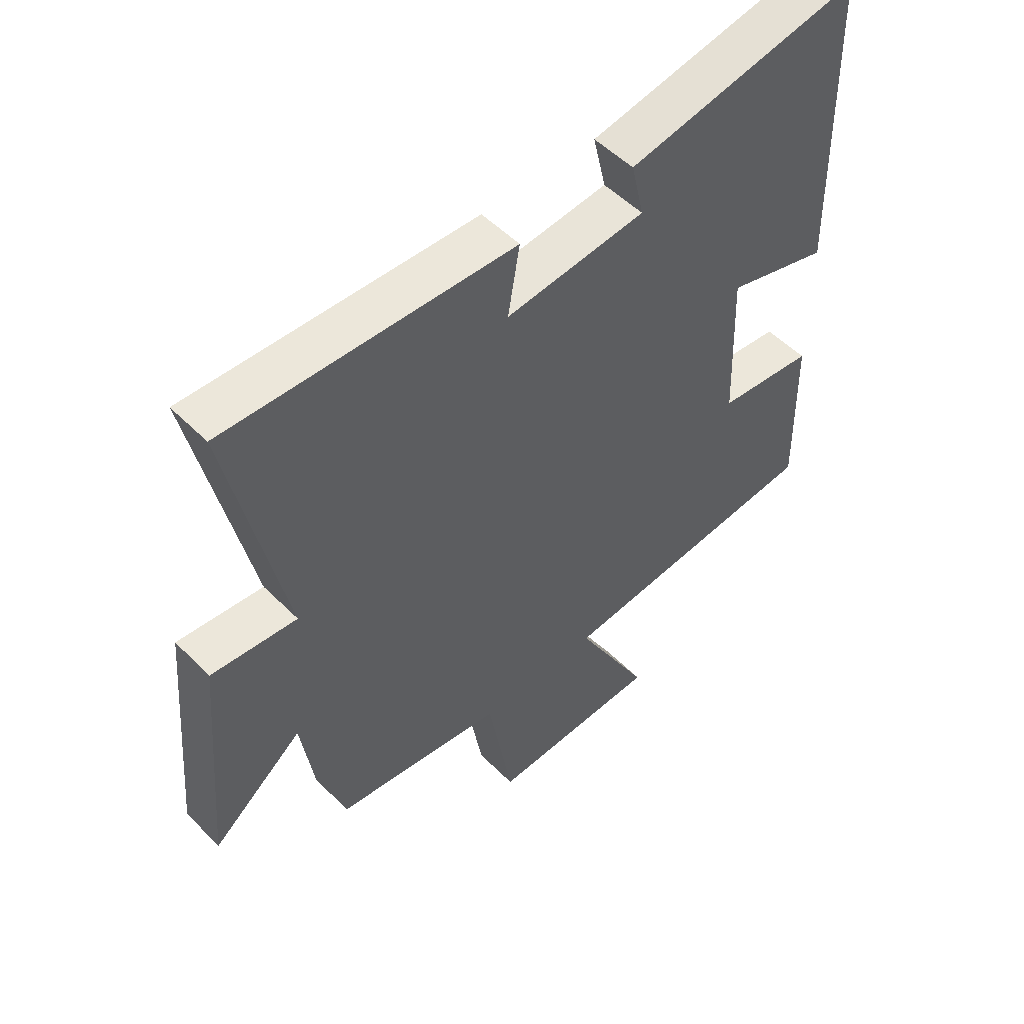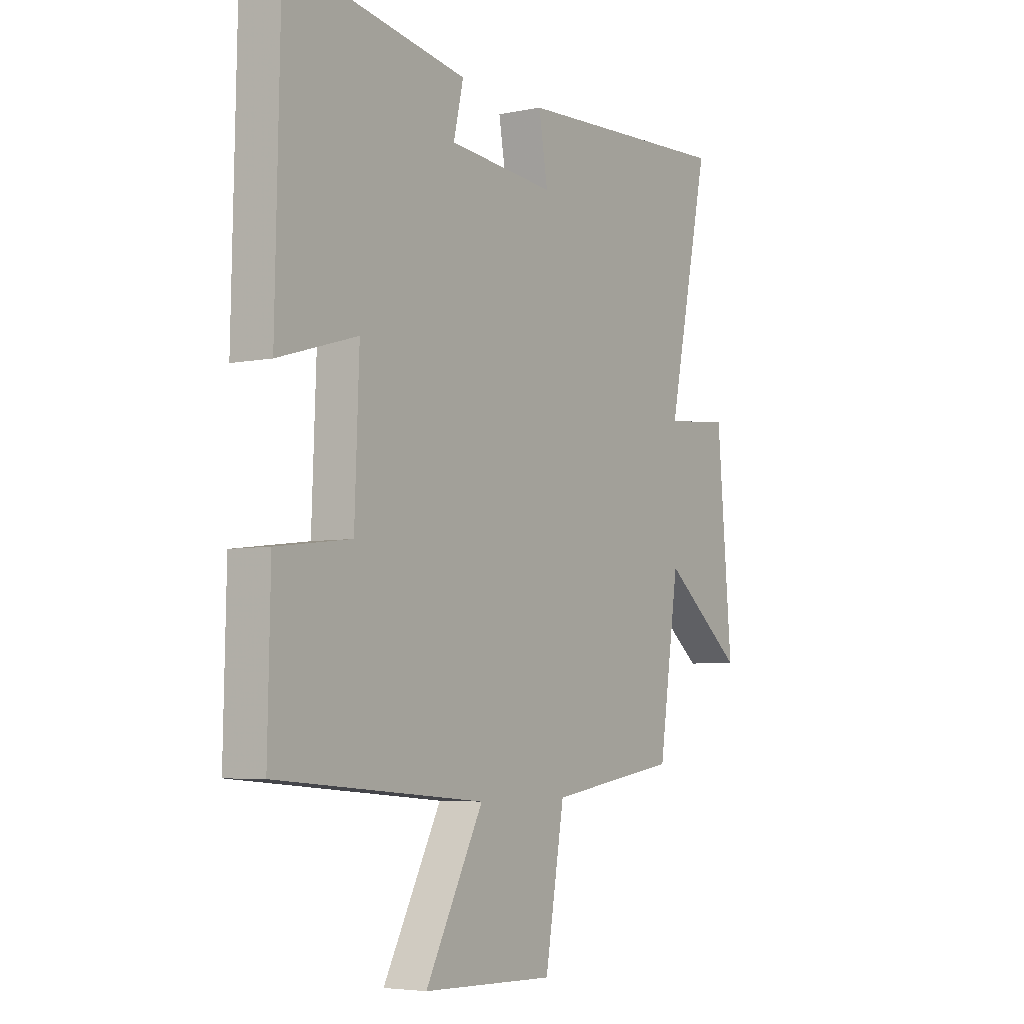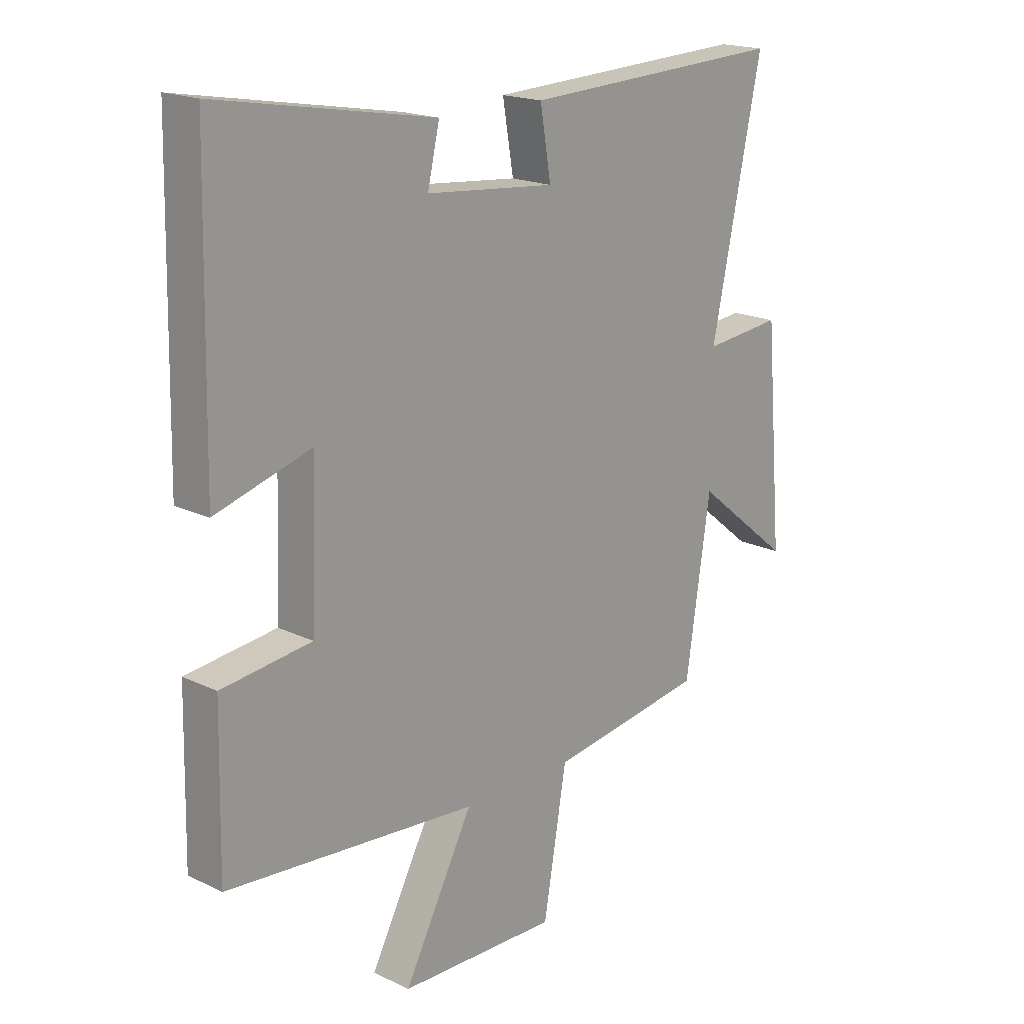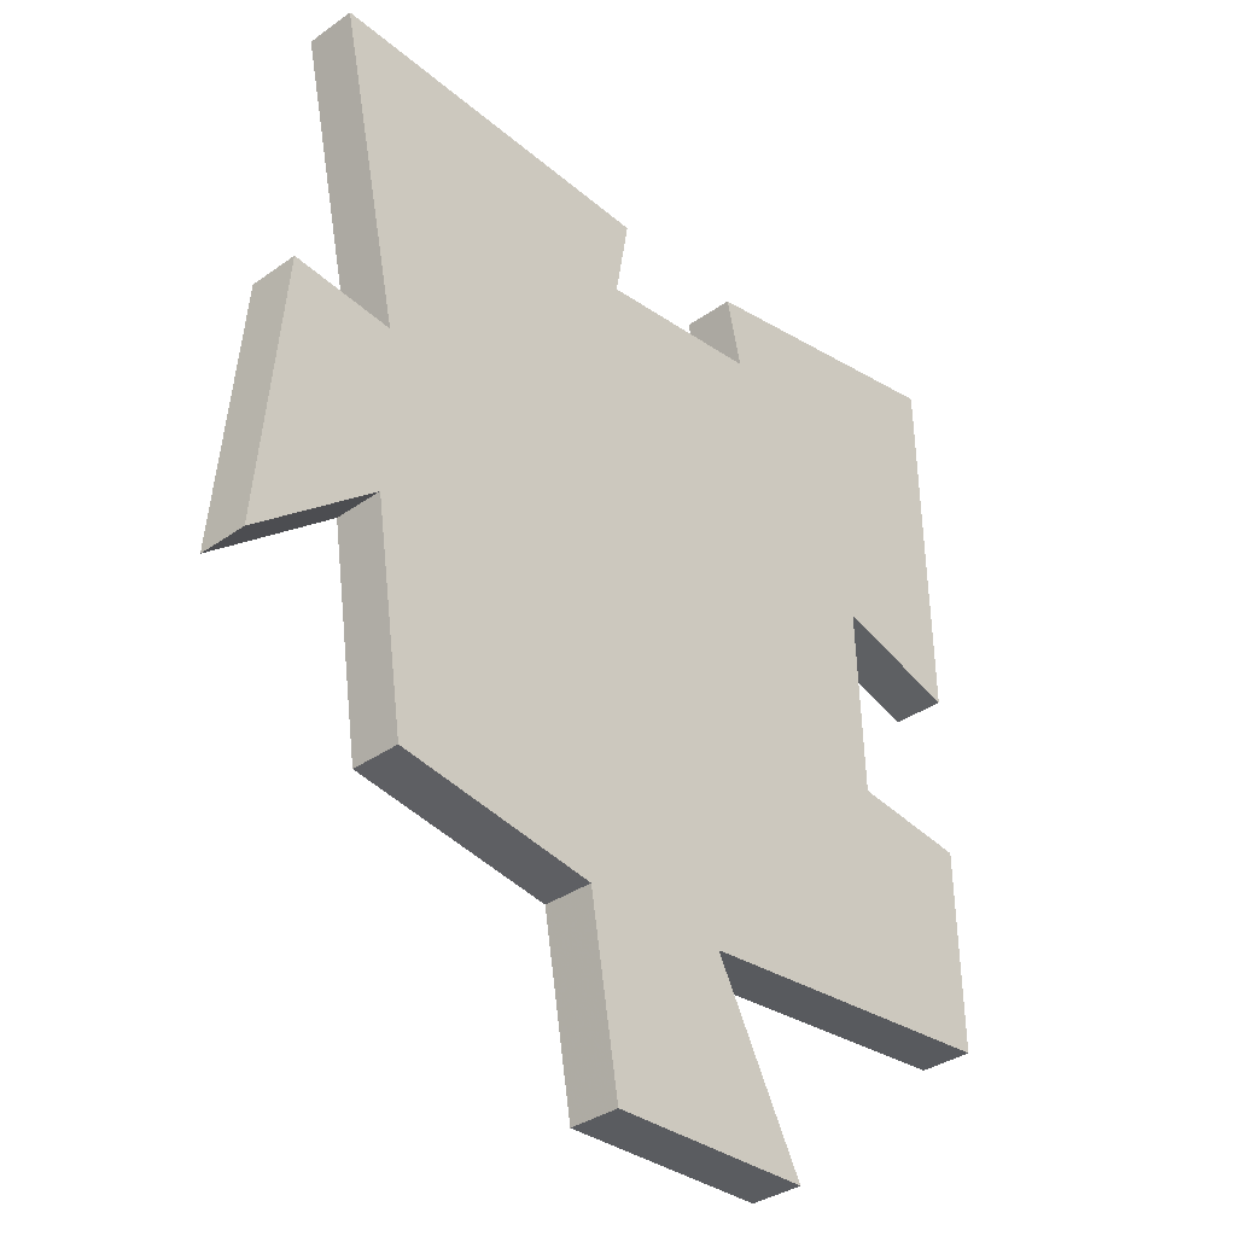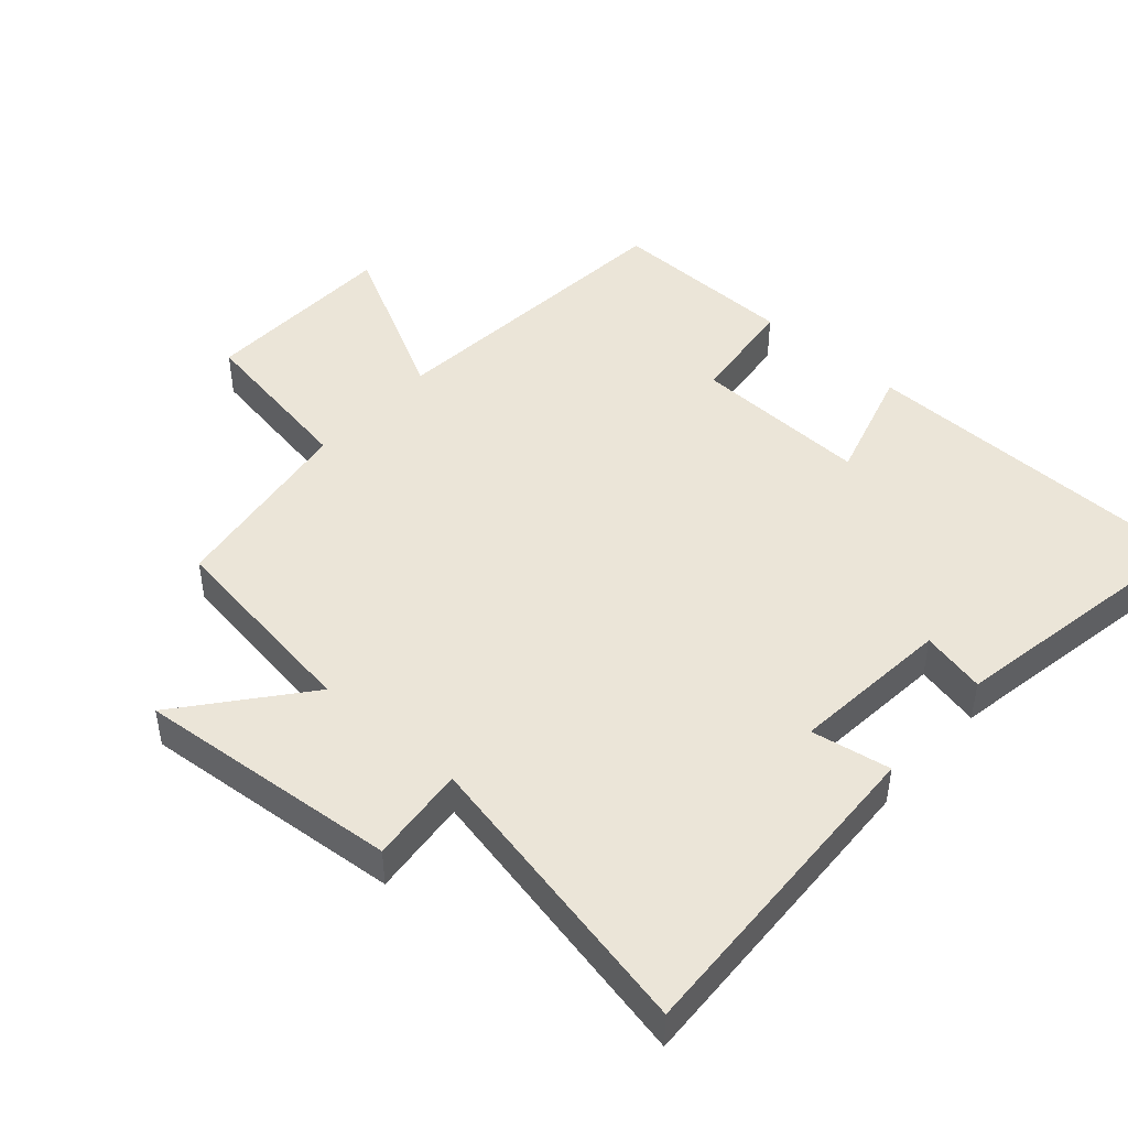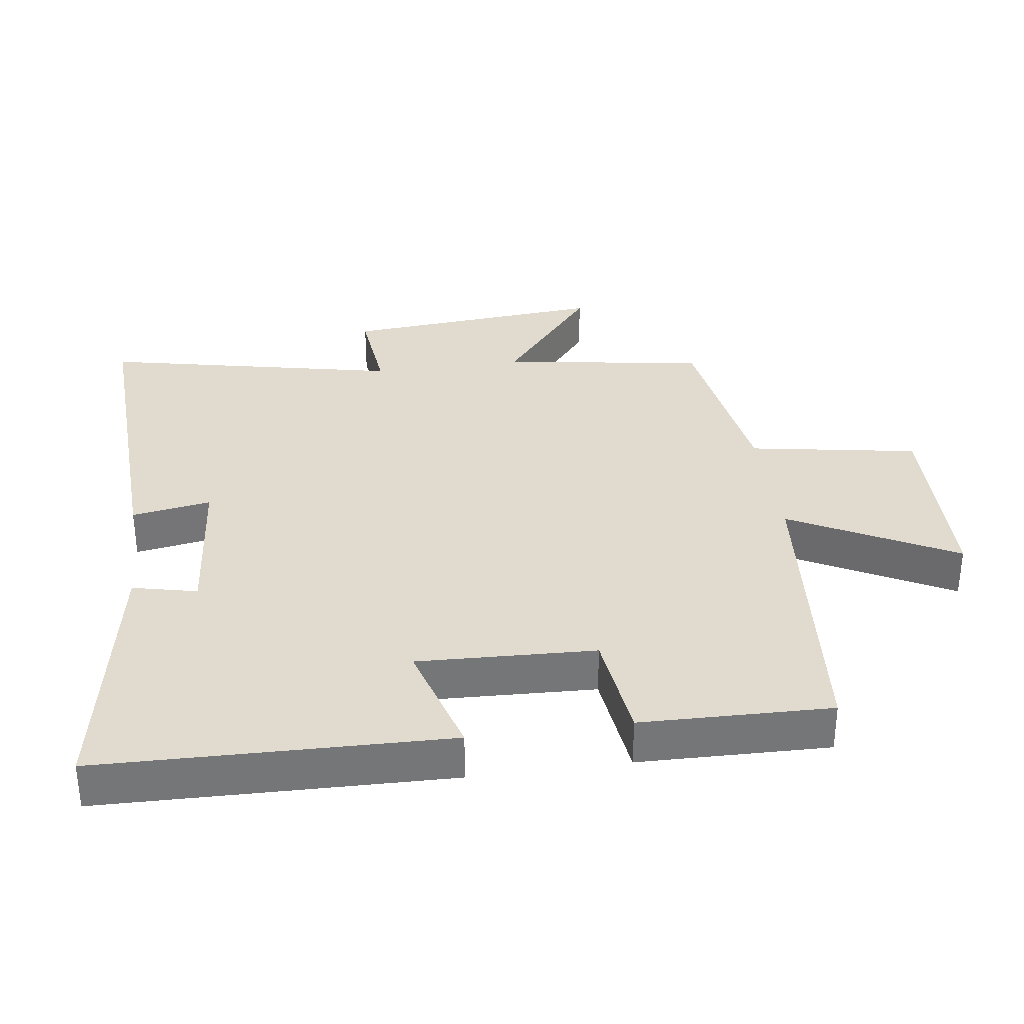
<metadata>
{"format":"obj","ext":"obj","renderer":"f3d","projection":"perspective","resolution":1024,"background":"white","views":[{"elev":52.4,"azim":-43.0,"up":"+Z"},{"elev":-5.0,"azim":123.4,"up":"+Z"},{"elev":18.6,"azim":132.9,"up":"+Z"},{"elev":-35.1,"azim":-46.7,"up":"+Z"},{"elev":45.9,"azim":-48.4,"up":"+Y"},{"elev":33.6,"azim":82.2,"up":"+Y"}]}
</metadata>
<code>
v -0.455 0.07 -0.456
v -0.5 0.07 -0.151
v -0.679 0.07 -0.296
v -0.645 0.07 0.096
v -0.5 0.07 0.081
v -0.593 0.07 0.522
v -0.106 0.07 0.5
v -0.126 0.07 0.382
v 0.112 0.07 0.404
v 0.09 0.07 0.5
v 0.489 0.07 0.57
v 0.5 0.07 0.054
v 0.324 0.07 0.106
v 0.334 0.07 -0.158
v 0.5 0.07 -0.178
v 0.506 0.07 -0.46
v 0.042 0.07 -0.5
v 0.171 0.07 -0.744
v -0.123 0.07 -0.752
v -0.166 0.07 -0.5
v -0.455 0 -0.456
v -0.5 0 -0.151
v -0.679 0 -0.296
v -0.645 0 0.096
v -0.5 0 0.081
v -0.593 0 0.522
v -0.106 0 0.5
v -0.126 0 0.382
v 0.112 0 0.404
v 0.09 0 0.5
v 0.489 0 0.57
v 0.5 0 0.054
v 0.324 0 0.106
v 0.334 0 -0.158
v 0.5 0 -0.178
v 0.506 0 -0.46
v 0.042 0 -0.5
v 0.171 0 -0.744
v -0.123 0 -0.752
v -0.166 0 -0.5
f 17 18 19 20
f 17 20 1 2
f 14 15 16 17
f 13 14 17 2
f 10 11 12 13
f 9 10 13
f 8 9 13 2
f 5 6 7 8
f 5 8 2 3
f 3 4 5
f 40 39 38 37
f 22 21 40 37
f 37 36 35 34
f 22 37 34 33
f 33 32 31 30
f 33 30 29
f 22 33 29 28
f 28 27 26 25
f 23 22 28 25
f 25 24 23
f 1 21 22 2
f 2 22 23 3
f 3 23 24 4
f 4 24 25 5
f 5 25 26 6
f 6 26 27 7
f 7 27 28 8
f 8 28 29 9
f 9 29 30 10
f 10 30 31 11
f 11 31 32 12
f 12 32 33 13
f 13 33 34 14
f 14 34 35 15
f 15 35 36 16
f 16 36 37 17
f 17 37 38 18
f 18 38 39 19
f 19 39 40 20
f 20 40 21 1

</code>
